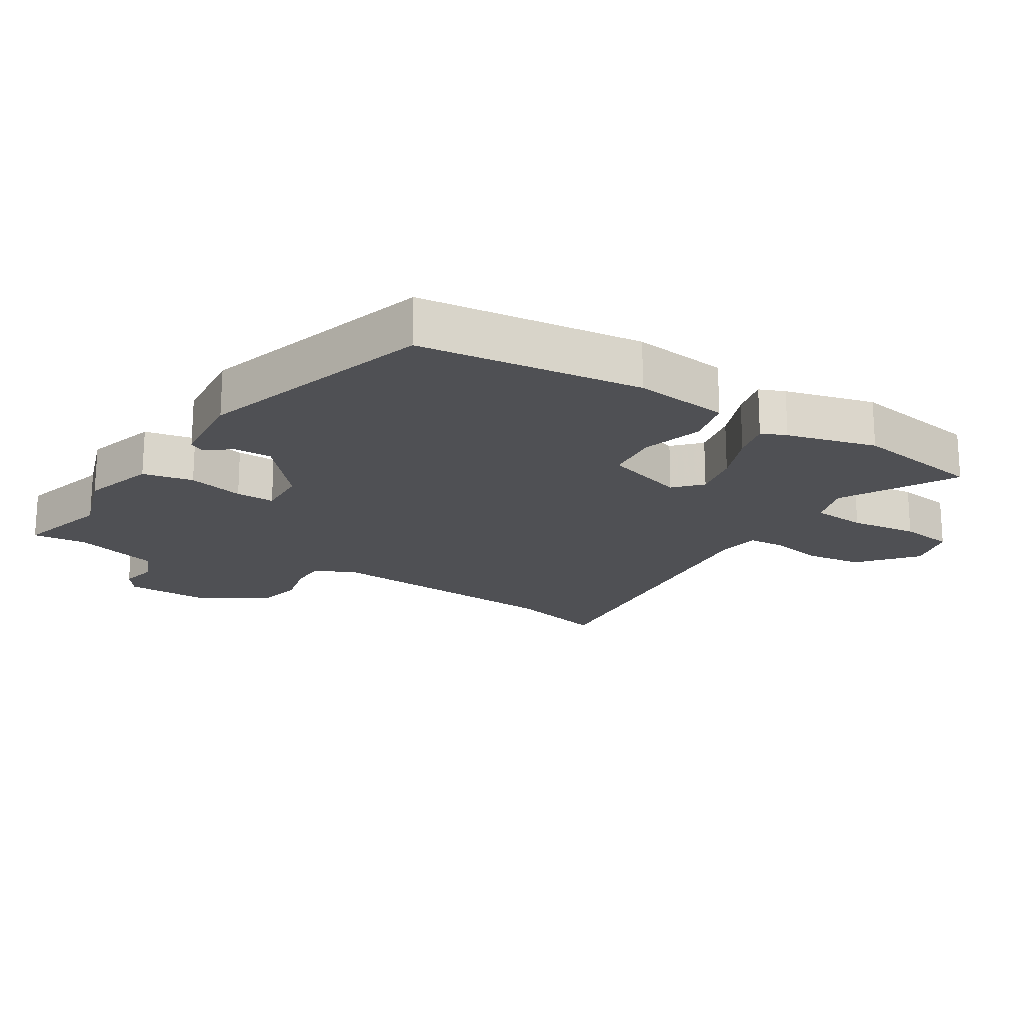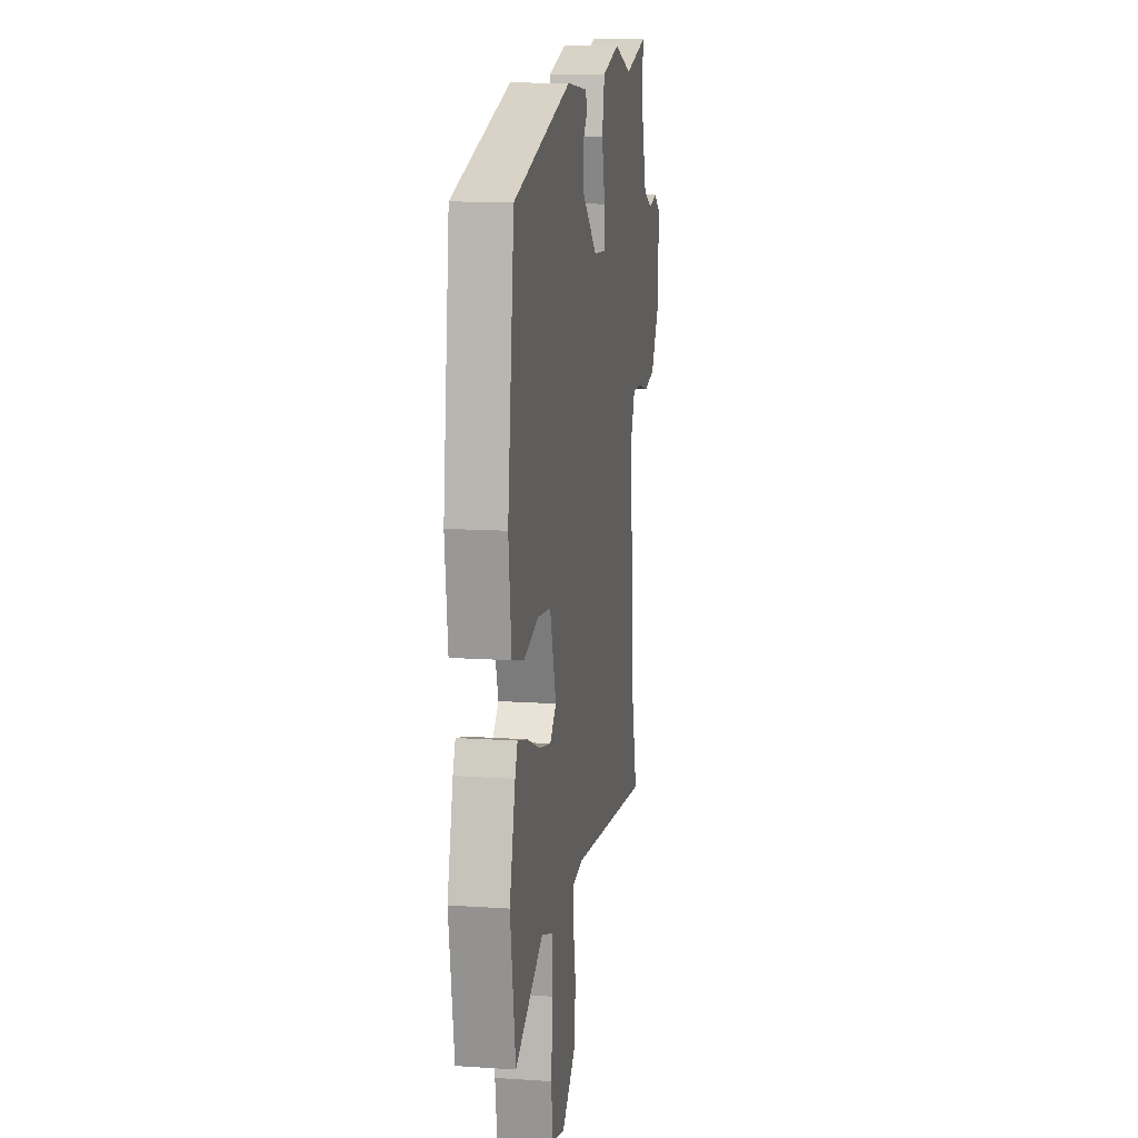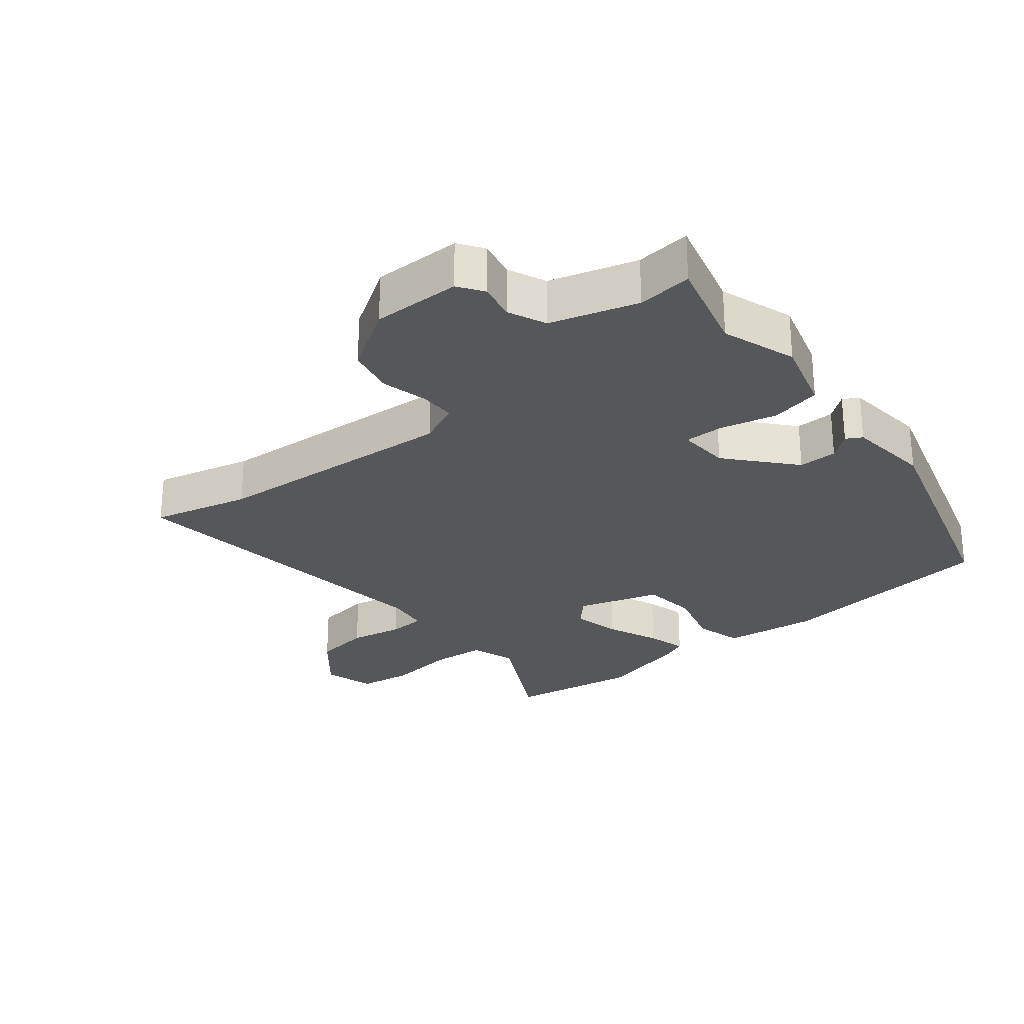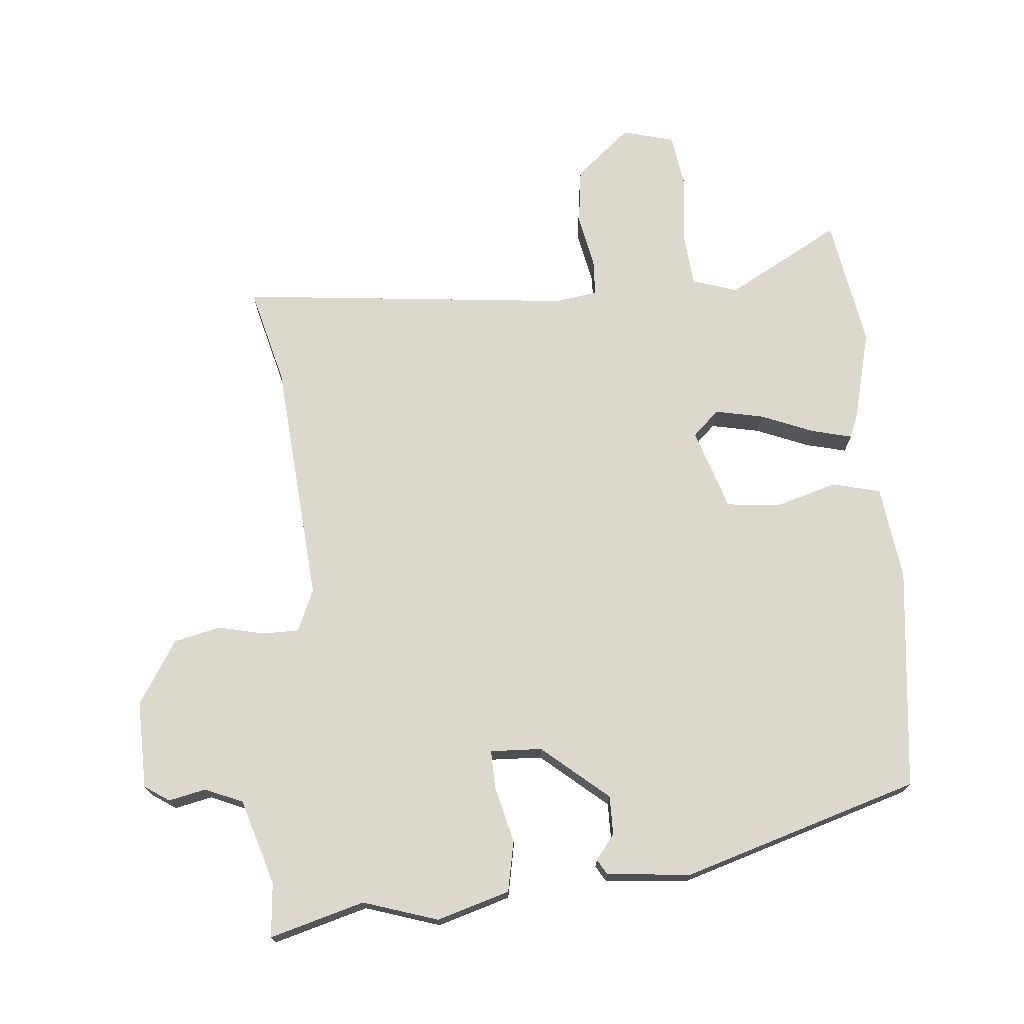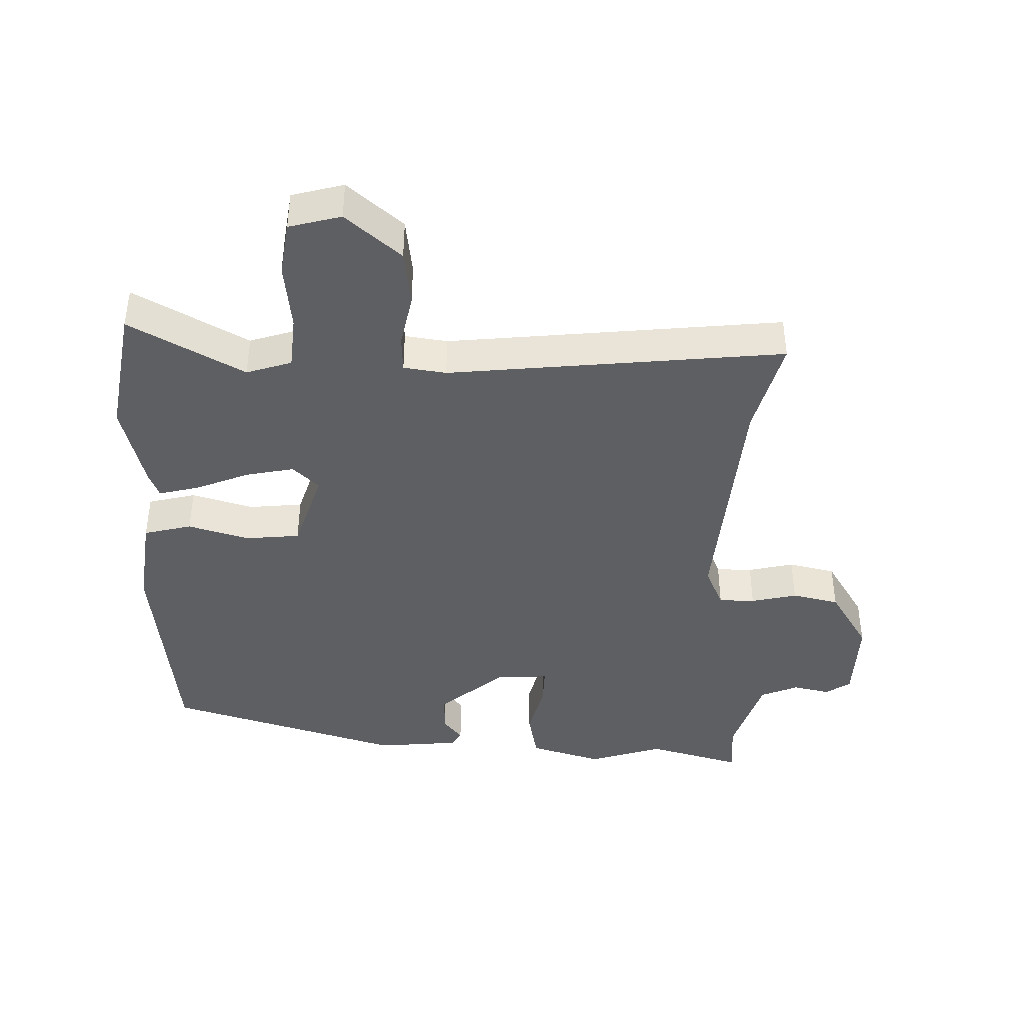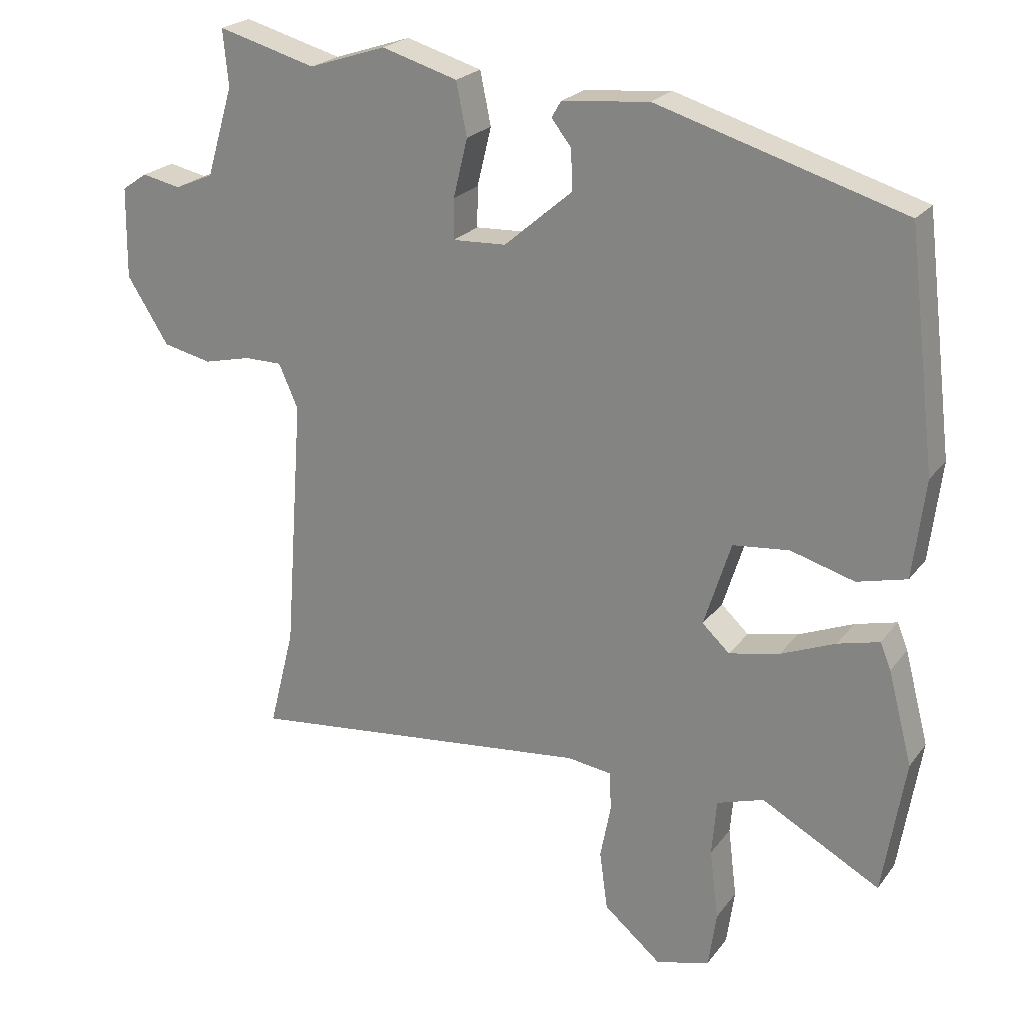
<metadata>
{"format":"obj","ext":"obj","renderer":"f3d","projection":"perspective","resolution":1024,"background":"white","views":[{"elev":-19.1,"azim":57.8,"up":"+Y"},{"elev":12.5,"azim":99.1,"up":"+Z"},{"elev":-26.8,"azim":-50.7,"up":"+Y"},{"elev":72.2,"azim":-5.5,"up":"+Y"},{"elev":-41.4,"azim":178.1,"up":"+Y"},{"elev":22.8,"azim":27.2,"up":"+Z"}]}
</metadata>
<code>
v -0.518 0.07 -0.571
v -0.48 0.07 -0.42
v -0.452 0.07 -0.039
v -0.481 0.07 0.026
v -0.537 0.07 0.026
v -0.608 0.07 0.009
v -0.681 0.07 0.025
v -0.743 0.07 0.123
v -0.741 0.07 0.259
v -0.703 0.07 0.285
v -0.645 0.07 0.273
v -0.587 0.07 0.298
v -0.547 0.07 0.431
v -0.555 0.07 0.515
v -0.408 0.07 0.475
v -0.293 0.07 0.513
v -0.18 0.07 0.48
v -0.164 0.07 0.402
v -0.185 0.07 0.315
v -0.186 0.07 0.255
v -0.106 0.07 0.259
v -0.005 0.07 0.346
v -0.006 0.07 0.406
v -0.036 0.07 0.444
v -0.022 0.07 0.468
v 0.108 0.07 0.481
v 0.474 0.07 0.372
v 0.516 0.07 0.027
v 0.498 0.07 -0.12
v 0.424 0.07 -0.139
v 0.329 0.07 -0.112
v 0.245 0.07 -0.121
v 0.205 0.07 -0.248
v 0.246 0.07 -0.286
v 0.321 0.07 -0.27
v 0.403 0.07 -0.236
v 0.465 0.07 -0.22
v 0.481 0.07 -0.259
v 0.517 0.07 -0.397
v 0.484 0.07 -0.6
v 0.307 0.07 -0.504
v 0.237 0.07 -0.527
v 0.23 0.07 -0.611
v 0.243 0.07 -0.716
v 0.231 0.07 -0.8
v 0.151 0.07 -0.822
v 0.065 0.07 -0.75
v 0.053 0.07 -0.662
v 0.069 0.07 -0.579
v 0.066 0.07 -0.522
v 0 0.07 -0.513
v -0.518 0 -0.571
v -0.48 0 -0.42
v -0.452 0 -0.039
v -0.481 0 0.026
v -0.537 0 0.026
v -0.608 0 0.009
v -0.681 0 0.025
v -0.743 0 0.123
v -0.741 0 0.259
v -0.703 0 0.285
v -0.645 0 0.273
v -0.587 0 0.298
v -0.547 0 0.431
v -0.555 0 0.515
v -0.408 0 0.475
v -0.293 0 0.513
v -0.18 0 0.48
v -0.164 0 0.402
v -0.185 0 0.315
v -0.186 0 0.255
v -0.106 0 0.259
v -0.005 0 0.346
v -0.006 0 0.406
v -0.036 0 0.444
v -0.022 0 0.468
v 0.108 0 0.481
v 0.474 0 0.372
v 0.516 0 0.027
v 0.498 0 -0.12
v 0.424 0 -0.139
v 0.329 0 -0.112
v 0.245 0 -0.121
v 0.205 0 -0.248
v 0.246 0 -0.286
v 0.321 0 -0.27
v 0.403 0 -0.236
v 0.465 0 -0.22
v 0.481 0 -0.259
v 0.517 0 -0.397
v 0.484 0 -0.6
v 0.307 0 -0.504
v 0.237 0 -0.527
v 0.23 0 -0.611
v 0.243 0 -0.716
v 0.231 0 -0.8
v 0.151 0 -0.822
v 0.065 0 -0.75
v 0.053 0 -0.662
v 0.069 0 -0.579
v 0.066 0 -0.522
v 0 0 -0.513
f 46 47 48 49
f 46 49 50
f 43 44 45 46
f 42 43 46 50
f 41 42 50 51
f 39 40 41
f 38 39 41 51
f 35 36 37 38
f 34 35 38 51
f 28 29 30 31
f 28 31 32
f 27 28 32
f 26 27 32
f 23 24 25 26
f 22 23 26 32
f 21 22 32 33
f 16 17 18 19
f 15 16 19 20
f 13 14 15 20
f 12 13 20
f 11 12 20
f 8 9 10 11
f 8 11 20
f 5 6 7 8
f 4 5 8 20
f 3 4 20 21
f 34 51 1 2
f 33 34 2 3
f 3 21 33
f 100 99 98 97
f 101 100 97
f 97 96 95 94
f 101 97 94 93
f 102 101 93 92
f 92 91 90
f 102 92 90 89
f 89 88 87 86
f 102 89 86 85
f 82 81 80 79
f 83 82 79
f 83 79 78
f 83 78 77
f 77 76 75 74
f 83 77 74 73
f 84 83 73 72
f 70 69 68 67
f 71 70 67 66
f 71 66 65 64
f 71 64 63
f 71 63 62
f 62 61 60 59
f 71 62 59
f 59 58 57 56
f 71 59 56 55
f 72 71 55 54
f 53 52 102 85
f 54 53 85 84
f 84 72 54
f 1 52 53 2
f 2 53 54 3
f 3 54 55 4
f 4 55 56 5
f 5 56 57 6
f 6 57 58 7
f 7 58 59 8
f 8 59 60 9
f 9 60 61 10
f 10 61 62 11
f 11 62 63 12
f 12 63 64 13
f 13 64 65 14
f 14 65 66 15
f 15 66 67 16
f 16 67 68 17
f 17 68 69 18
f 18 69 70 19
f 19 70 71 20
f 20 71 72 21
f 21 72 73 22
f 22 73 74 23
f 23 74 75 24
f 24 75 76 25
f 25 76 77 26
f 26 77 78 27
f 27 78 79 28
f 28 79 80 29
f 29 80 81 30
f 30 81 82 31
f 31 82 83 32
f 32 83 84 33
f 33 84 85 34
f 34 85 86 35
f 35 86 87 36
f 36 87 88 37
f 37 88 89 38
f 38 89 90 39
f 39 90 91 40
f 40 91 92 41
f 41 92 93 42
f 42 93 94 43
f 43 94 95 44
f 44 95 96 45
f 45 96 97 46
f 46 97 98 47
f 47 98 99 48
f 48 99 100 49
f 49 100 101 50
f 50 101 102 51
f 51 102 52 1

</code>
